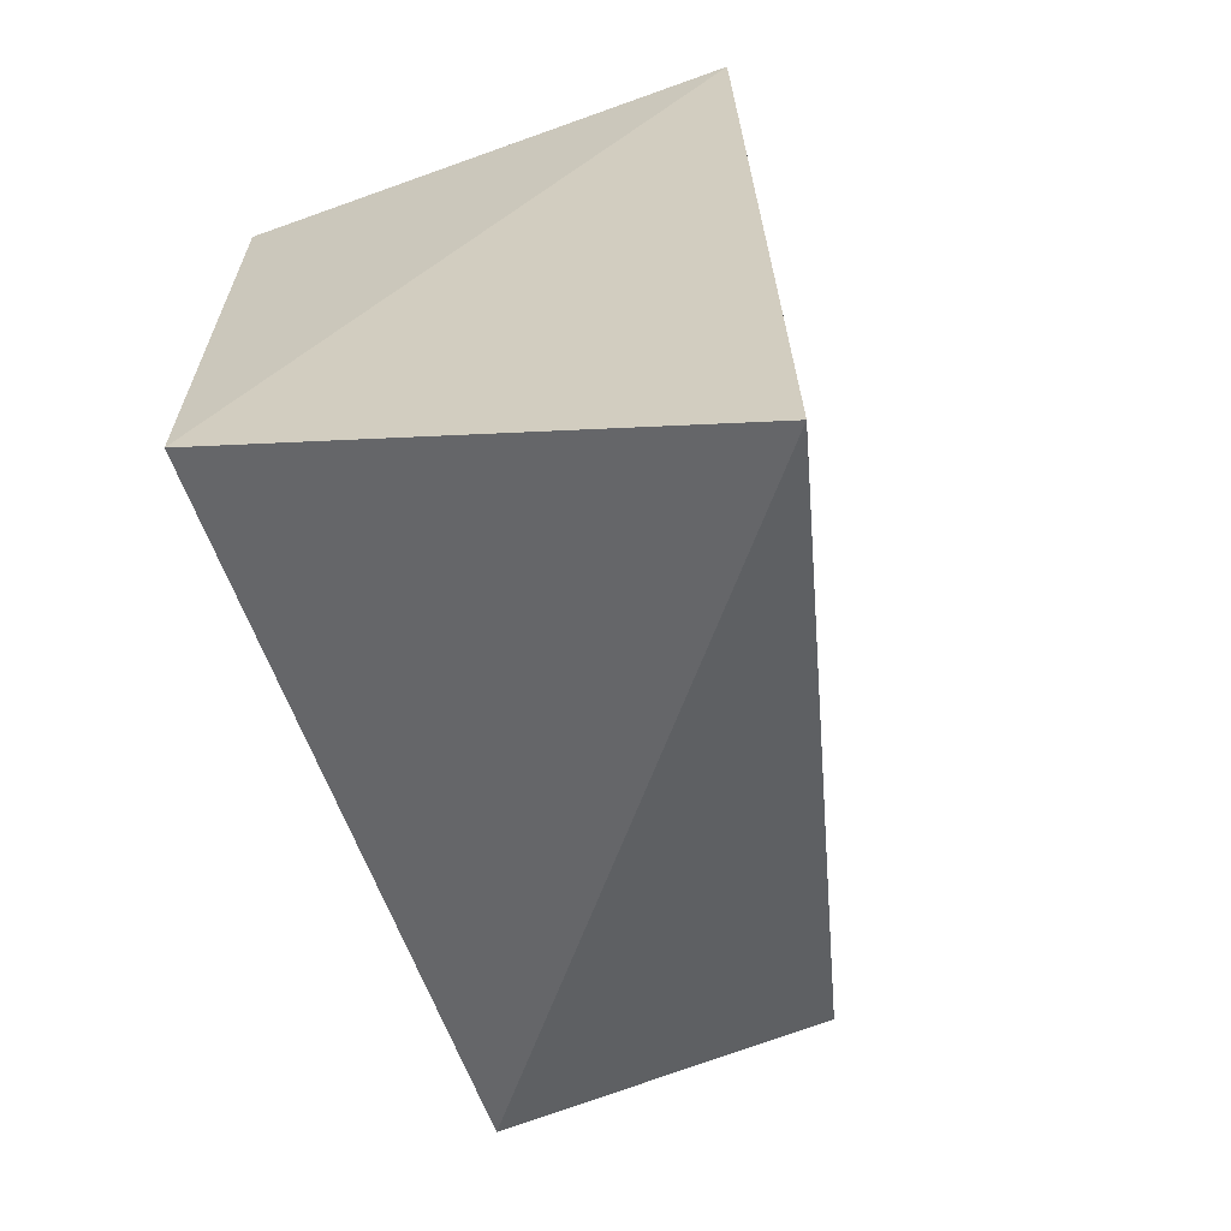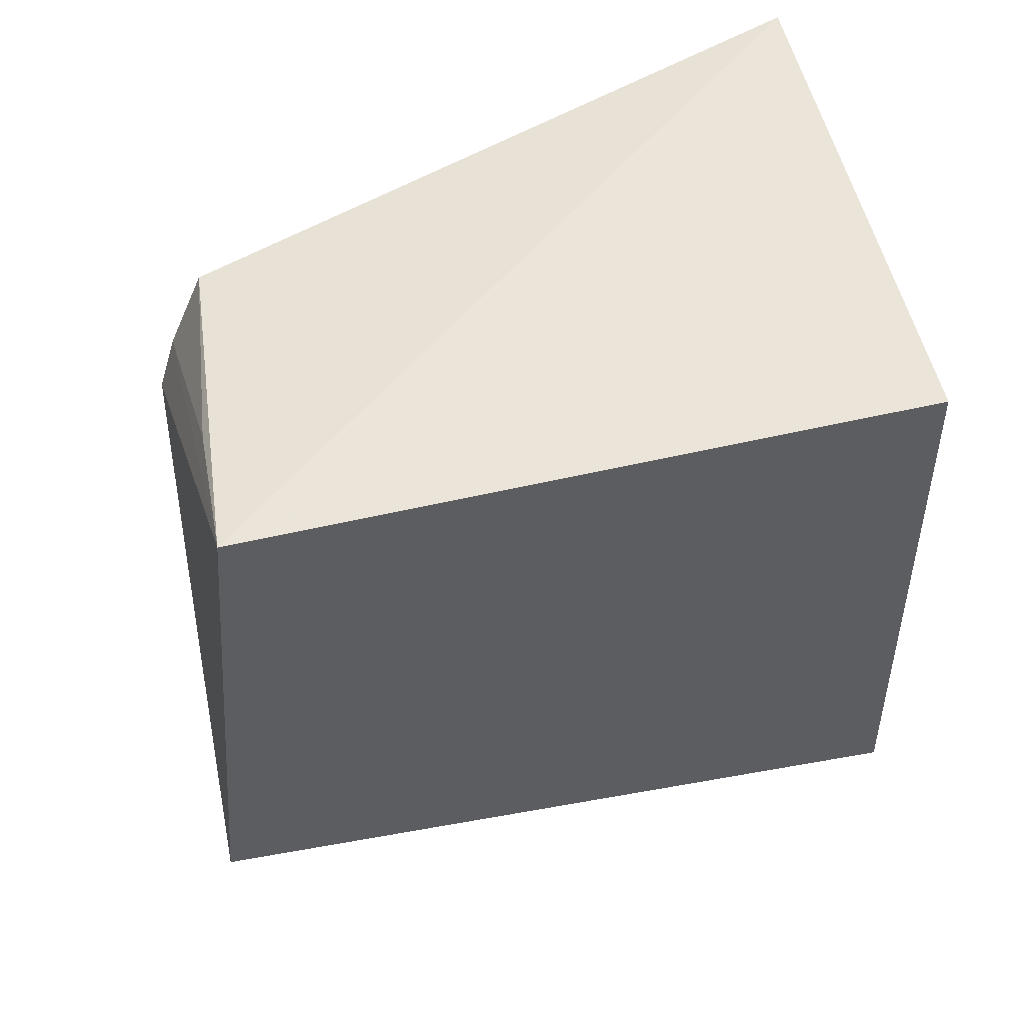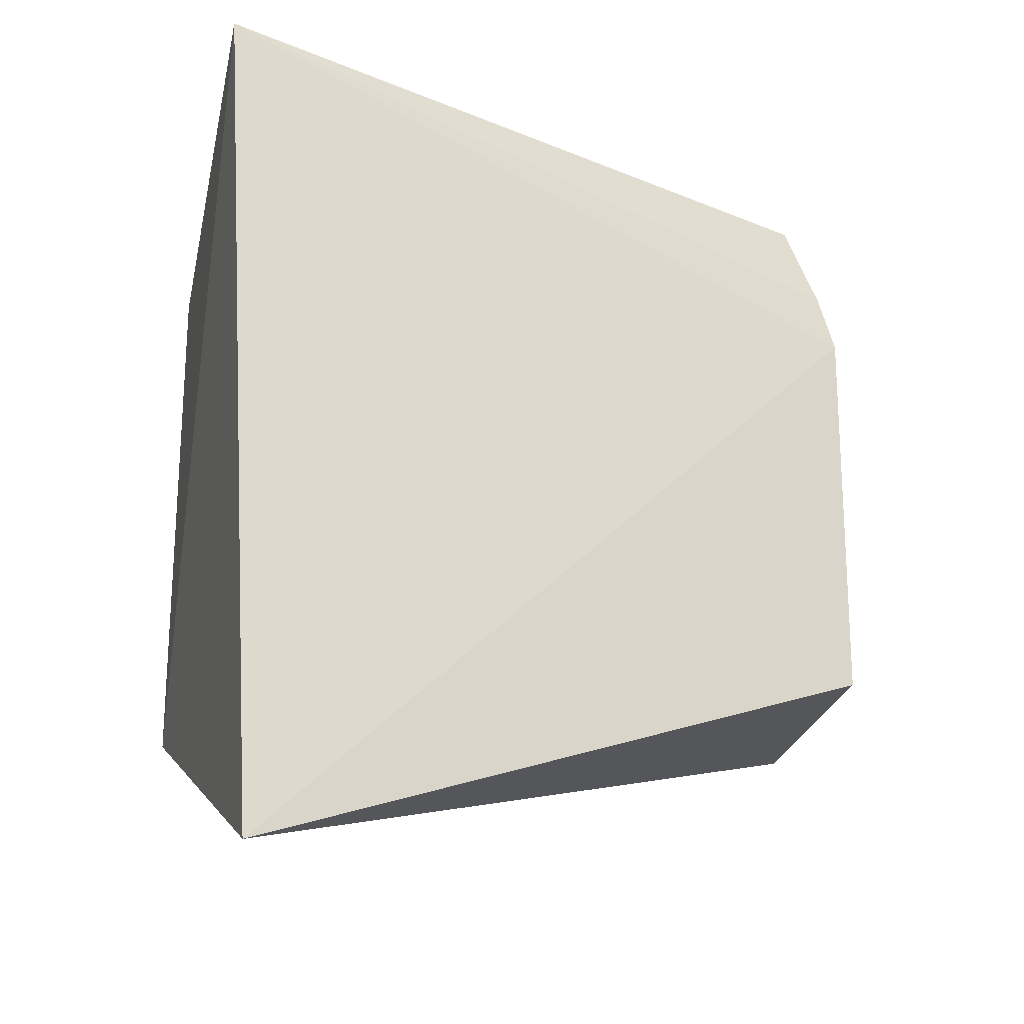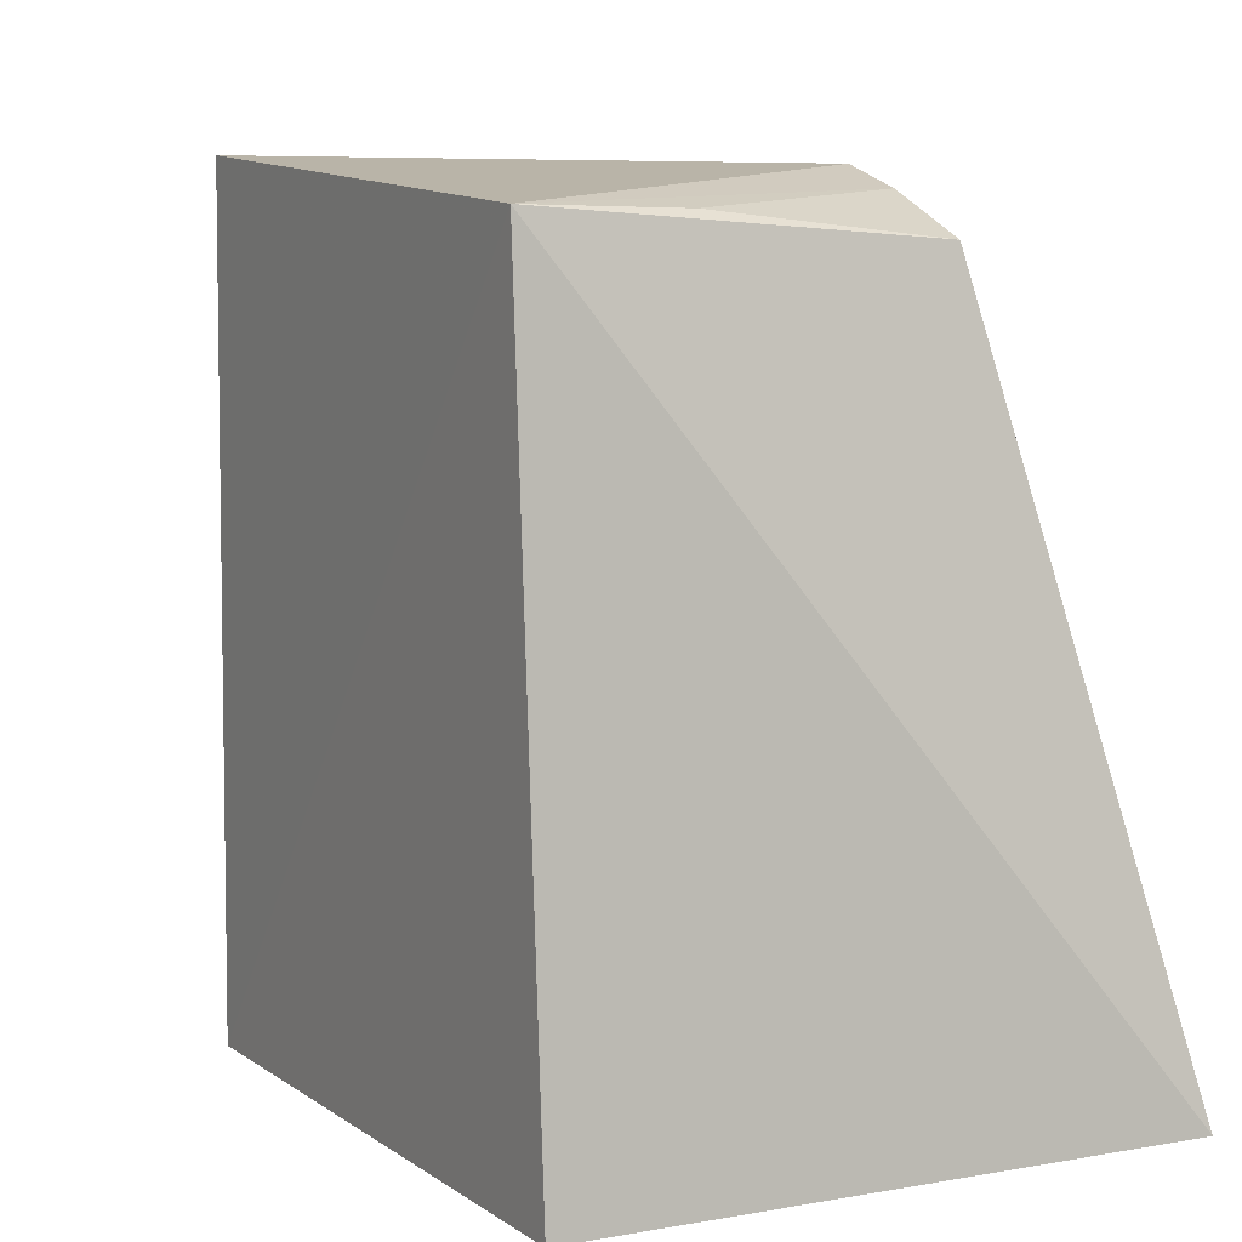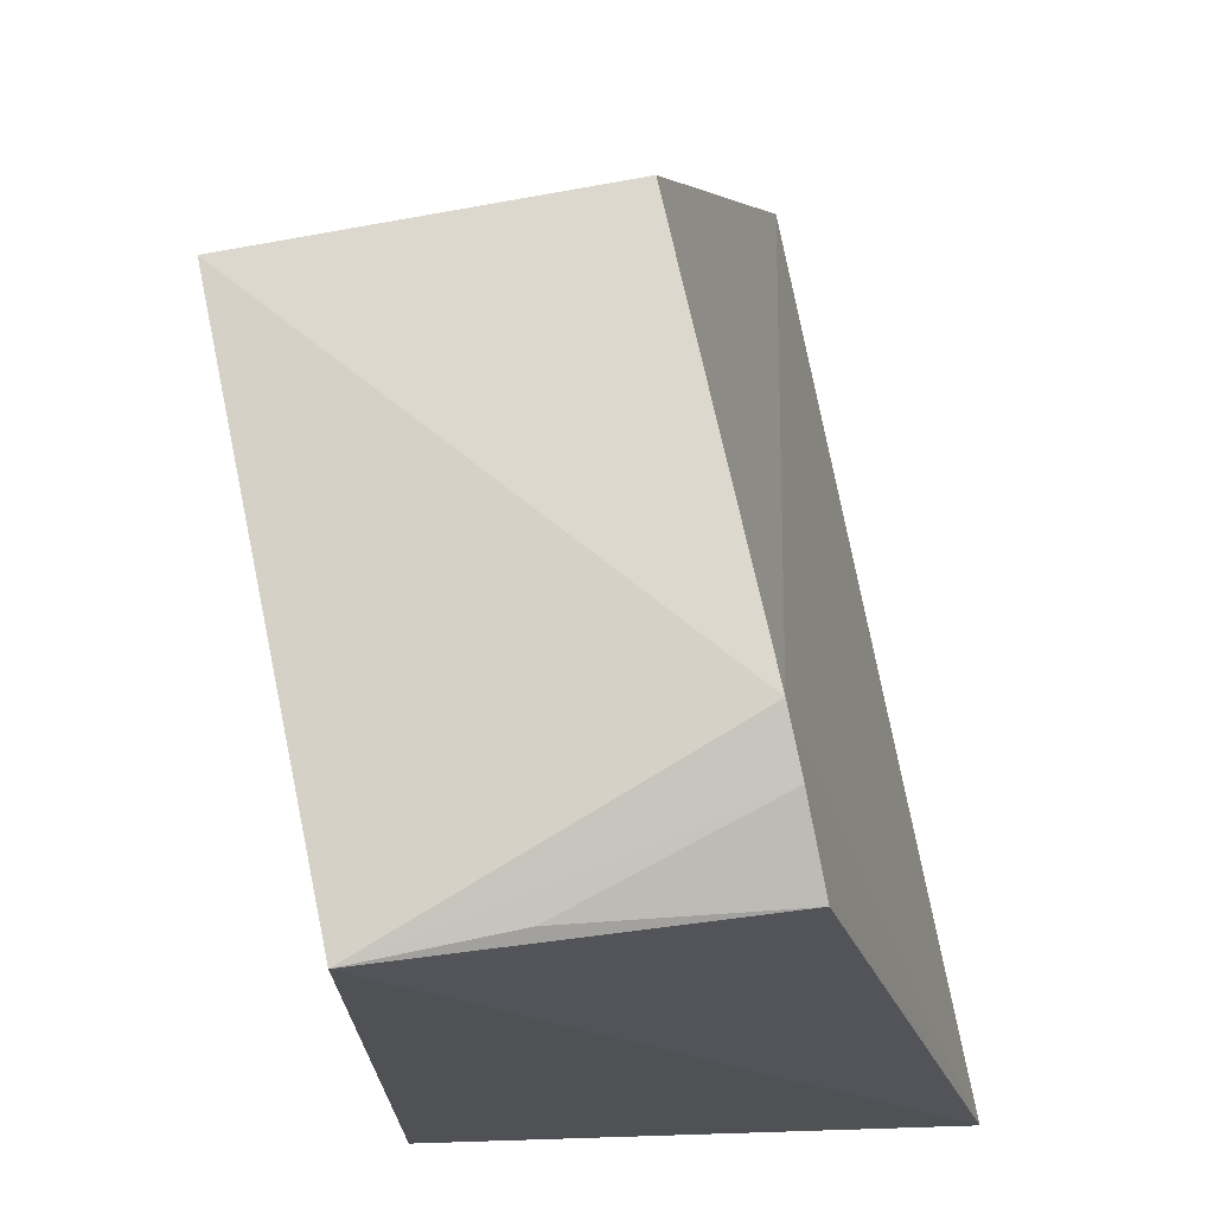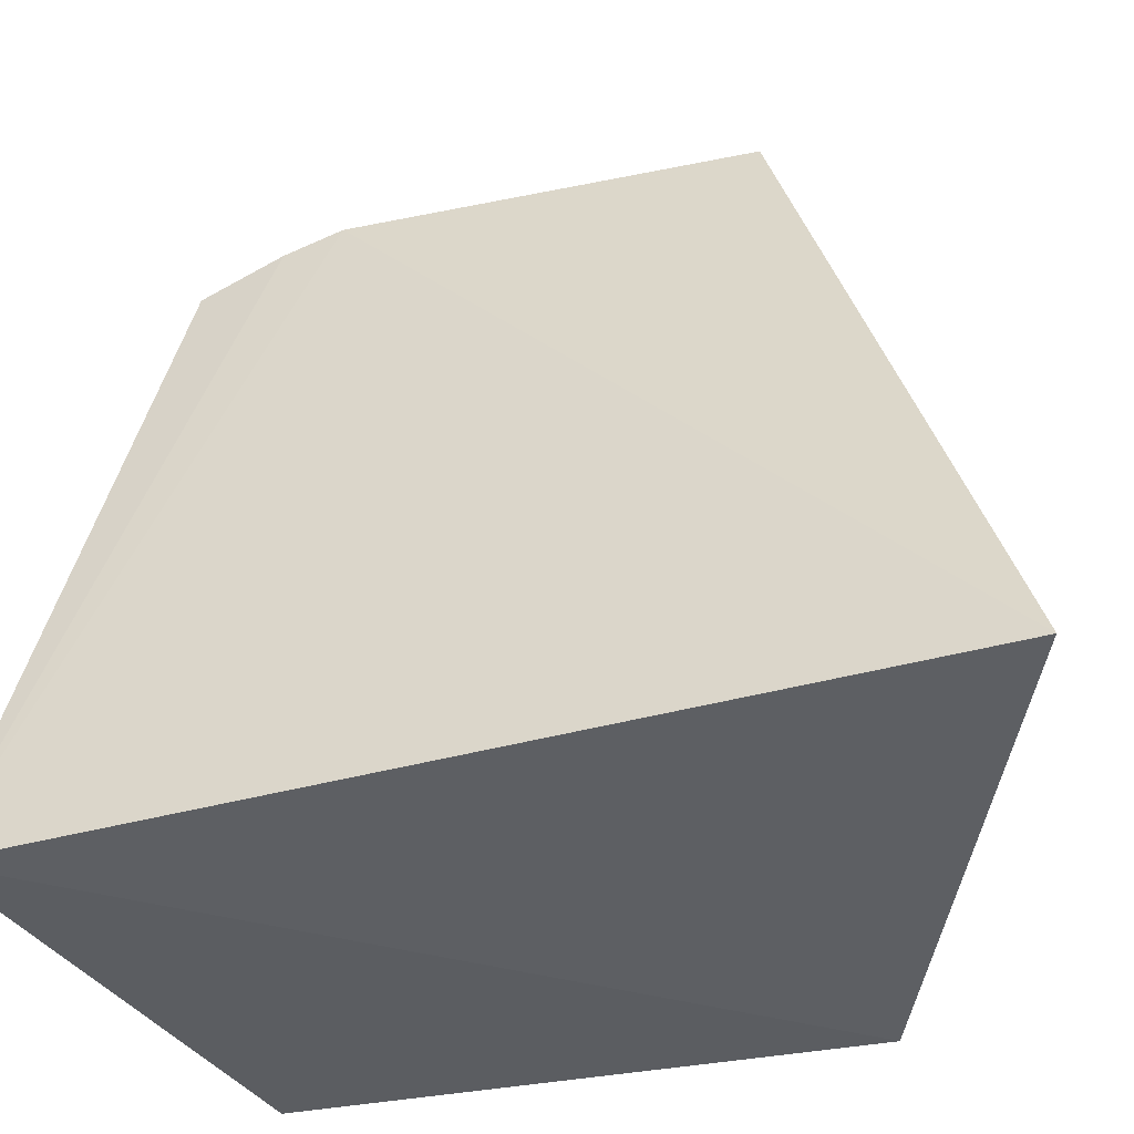
<metadata>
{"format":"obj","ext":"obj","renderer":"f3d","projection":"perspective","resolution":1024,"background":"white","views":[{"elev":-64.4,"azim":-159.6,"up":"+Y"},{"elev":48.2,"azim":77.9,"up":"+Y"},{"elev":-21.2,"azim":-99.9,"up":"+Y"},{"elev":7.9,"azim":150.7,"up":"+Z"},{"elev":73.3,"azim":168.3,"up":"+Z"},{"elev":-32.7,"azim":-73.0,"up":"+Z"}]}
</metadata>
<code>
v 0.002857 -0.02382 0.06286
v 0.002805 -0.04522 0.06442
v 0.002752 -0.04577 0.0339
v -0.01805 -0.01845 0.03496
v -0.01127 -0.02861 0.06406
v 0.002752 -0.0222 0.0339
v -0.0114 -0.02288 0.06181
v -0.01839 -0.0548 0.03693
v -0.01133 -0.02621 0.0633
v -0.01103 -0.04517 0.06404
v -0.00307 -0.02385 0.06273
f 1 2 3
f 5 2 1
f 6 1 3
f 6 3 4
f 6 4 1
f 7 1 4
f 8 3 2
f 8 5 4
f 8 4 3
f 9 5 1
f 9 7 4
f 9 4 5
f 10 8 2
f 10 2 5
f 10 5 8
f 11 9 1
f 11 1 7
f 11 7 9

</code>
